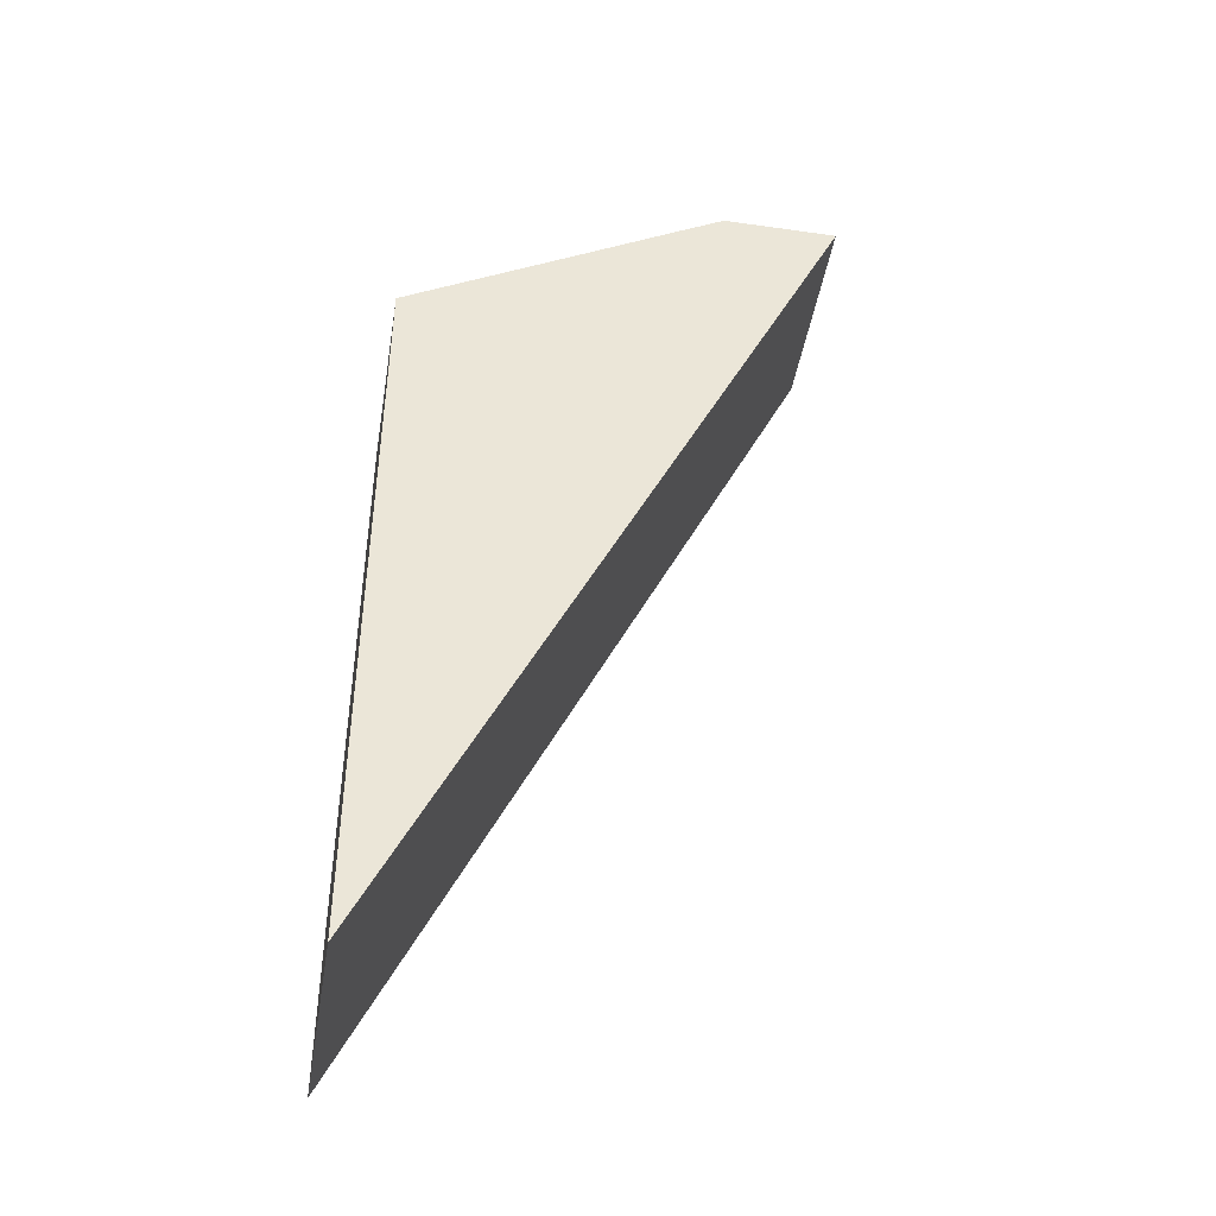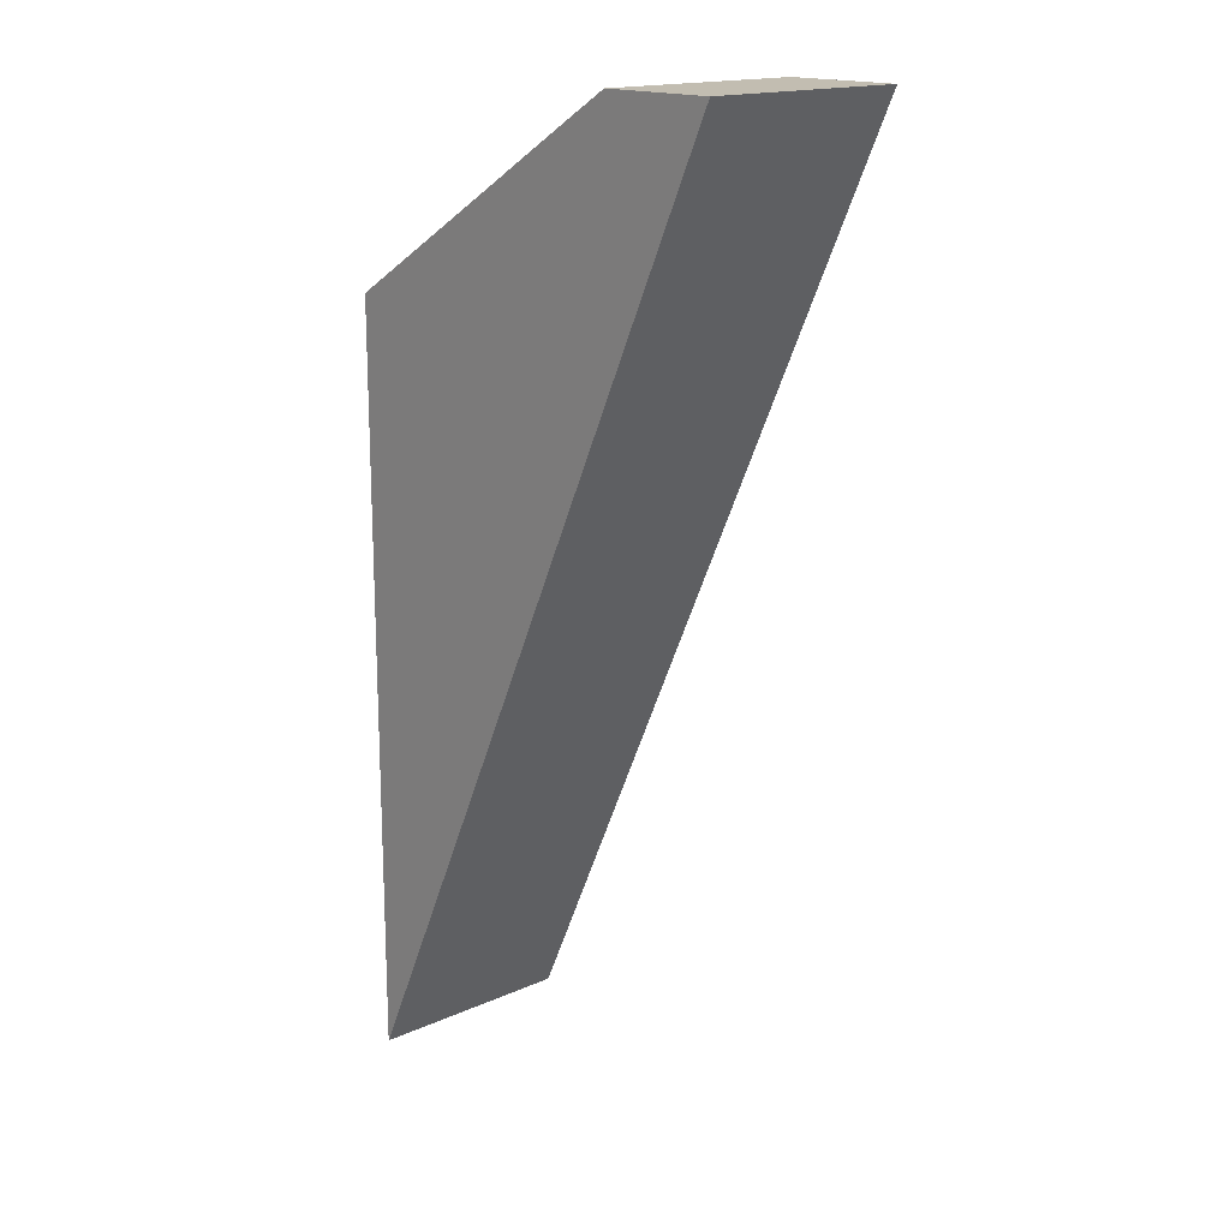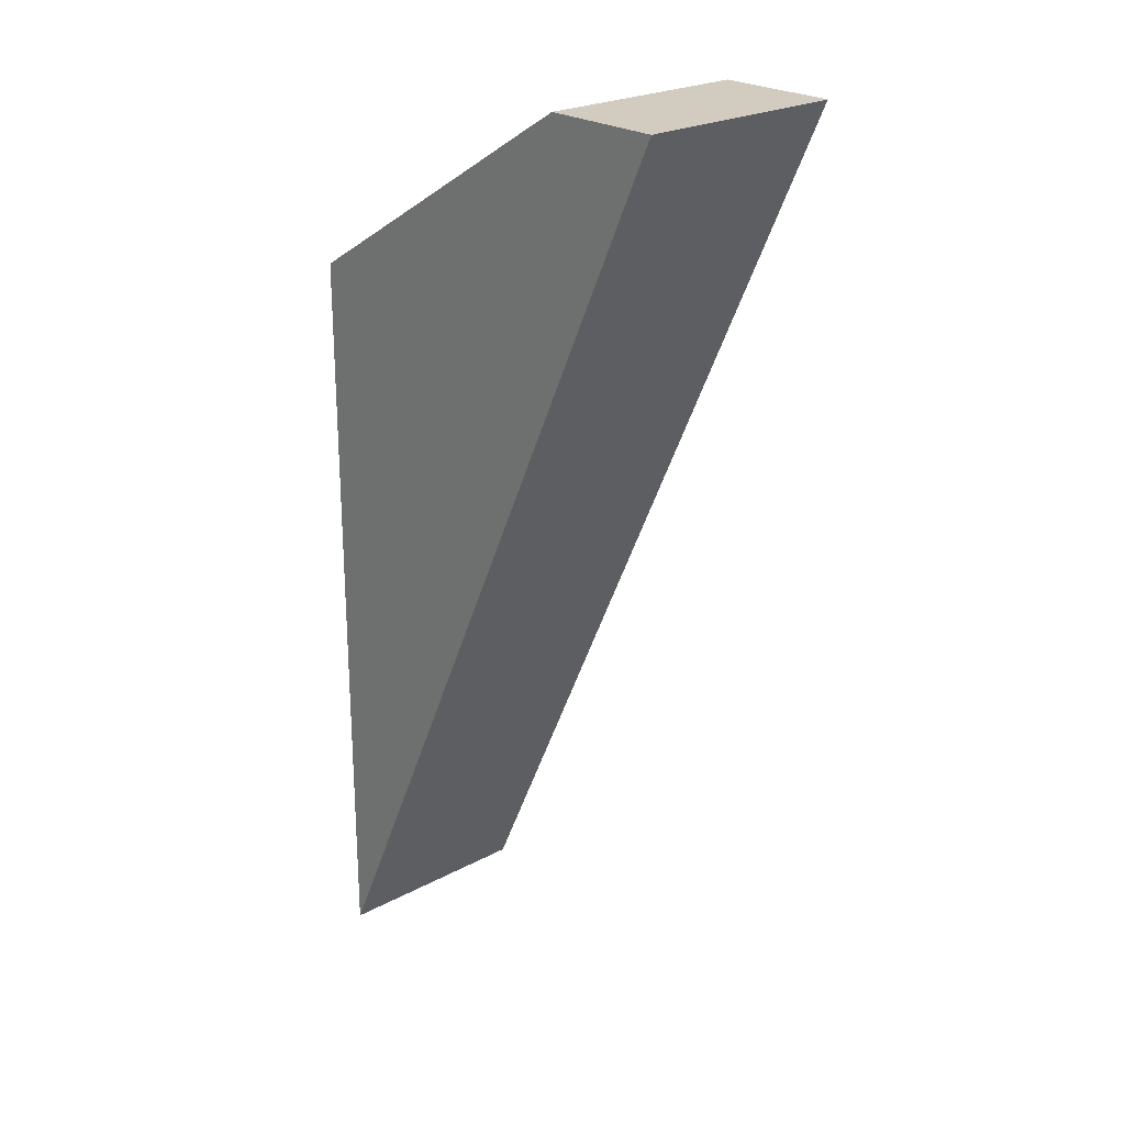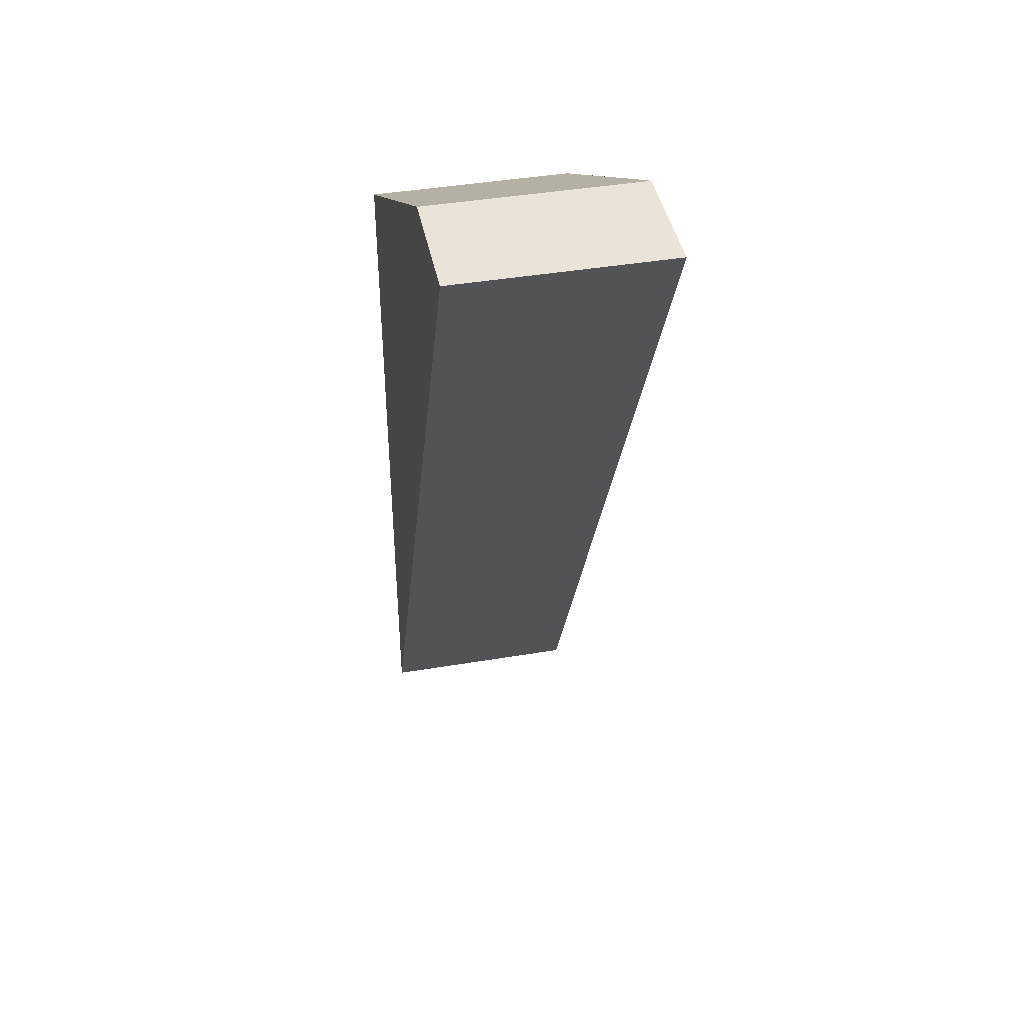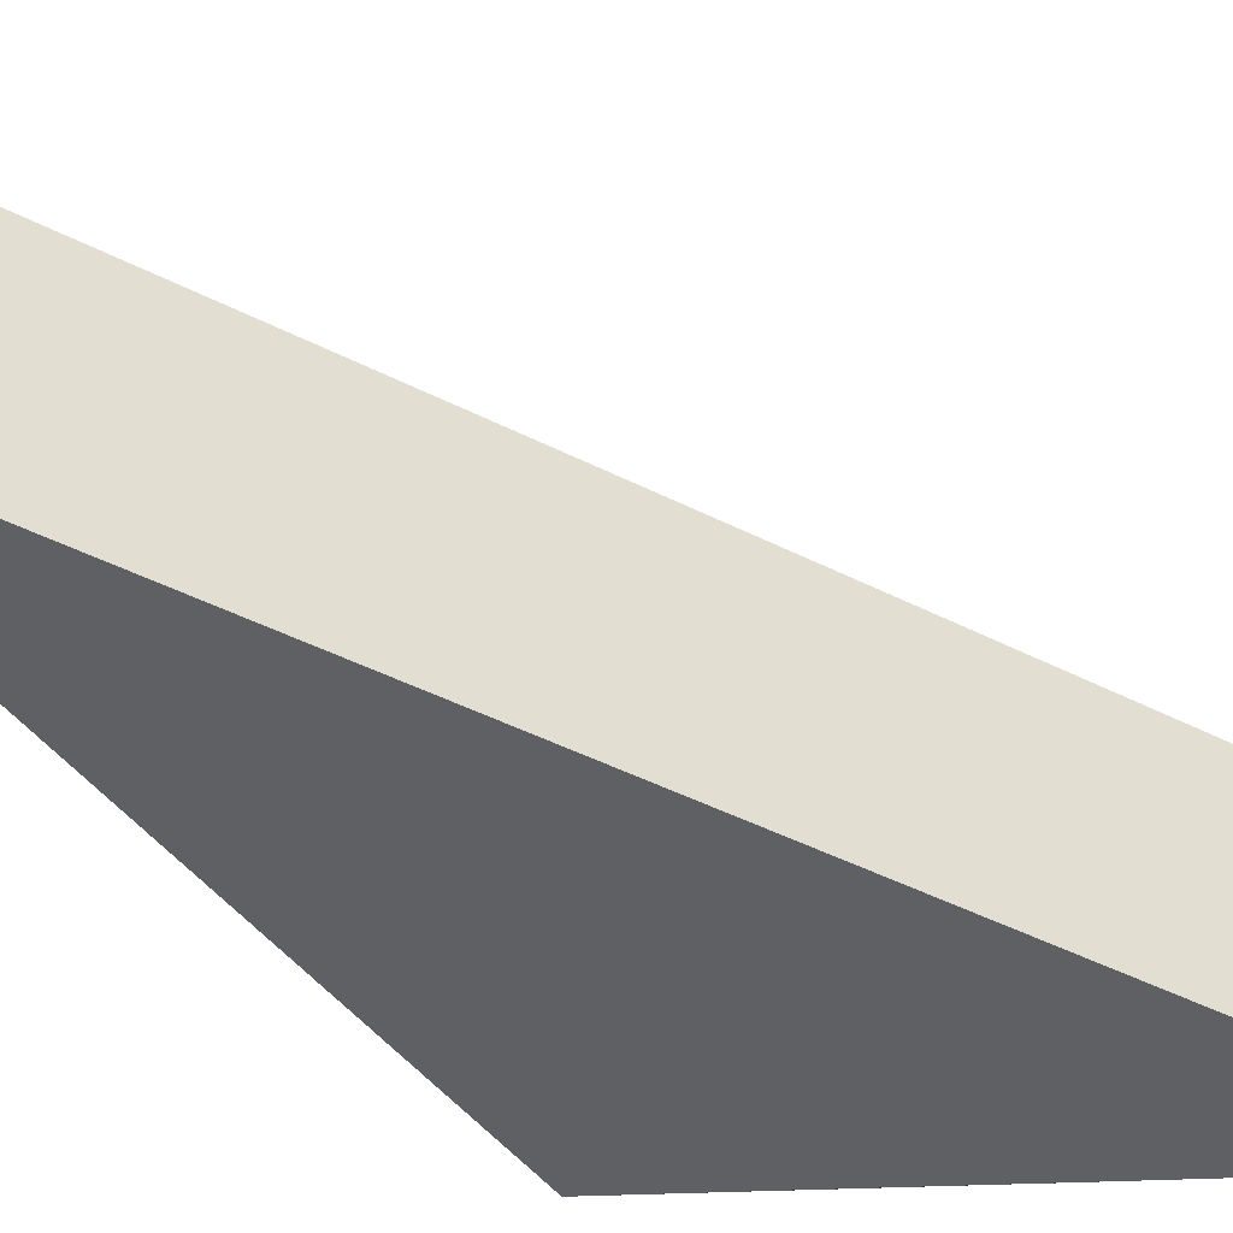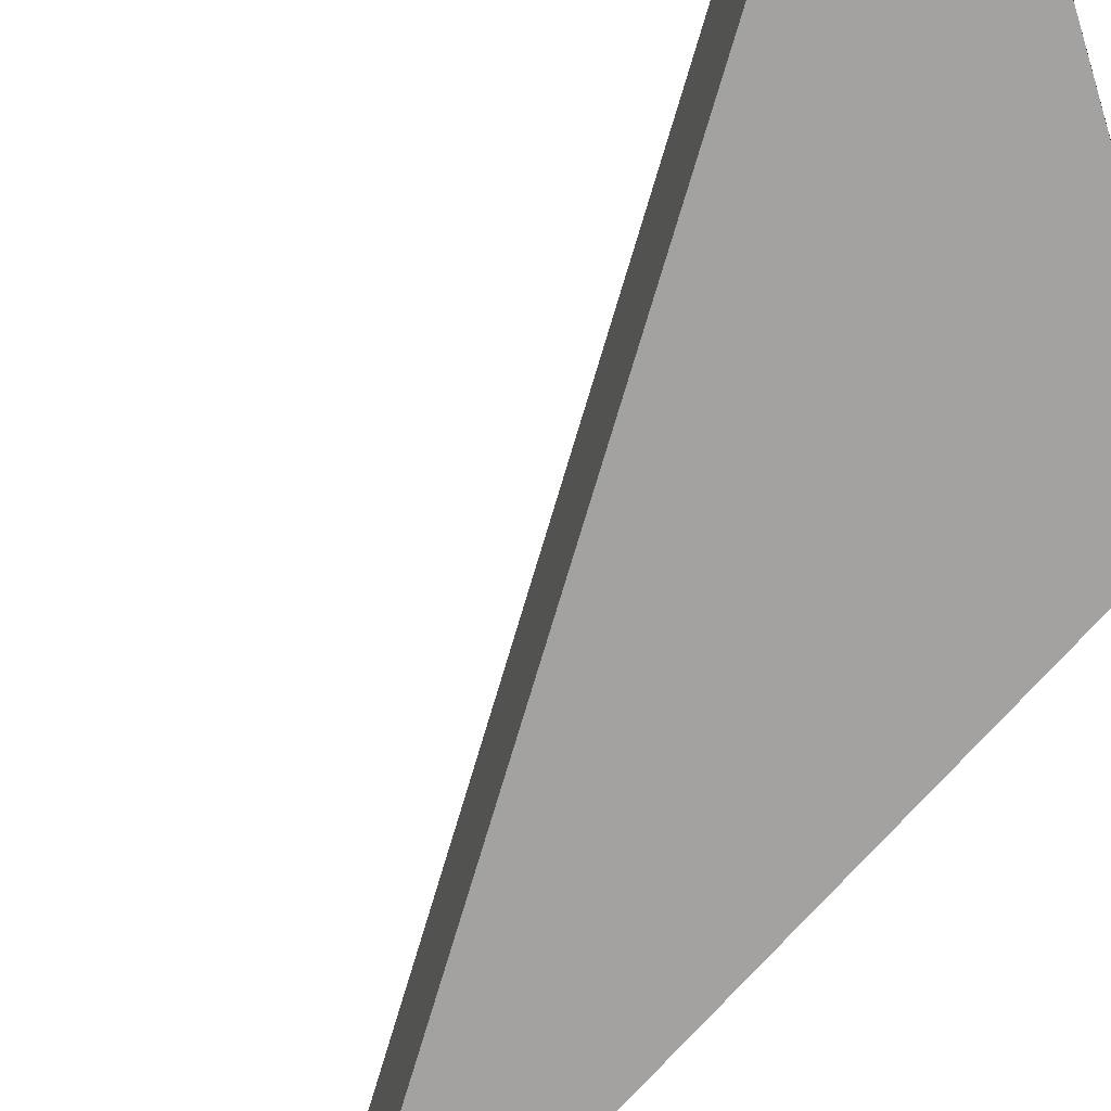
<metadata>
{"format":"obj","ext":"obj","renderer":"f3d","projection":"perspective","resolution":1024,"background":"white","views":[{"elev":-44.3,"azim":170.6,"up":"+Z"},{"elev":16.8,"azim":-132.0,"up":"+Z"},{"elev":23.8,"azim":-131.9,"up":"+Z"},{"elev":42.8,"azim":-101.3,"up":"+Z"},{"elev":-44.5,"azim":-146.1,"up":"+Y"},{"elev":-72.7,"azim":-41.6,"up":"+Y"}]}
</metadata>
<code>
o Plane.007
v -945 -30 750
v -975 -30 750
v -1005 -30 750
v -780 -30 650
v -780 -30 270.3
v -862.5 -30 700
v -917.9 -30 733.7
v -821.2 -30 675
v -862.5 76.14 700
v -821.2 76.14 675
v -780 76.14 650
v -780 76.14 270.3
v -917.9 76.14 733.7
v -1005 76.14 750
v -975 76.14 750
v -945 76.14 750
f 7 6 9 13
f 1 7 13 16
f 6 8 10 9
f 8 4 11 10
f 4 5 12 11
f 2 1 16 15
f 3 2 15 14
f 7 1 2 3 5 4 8 6
f 5 3 14 12
f 16 13 9 10 11 12 14 15

</code>
